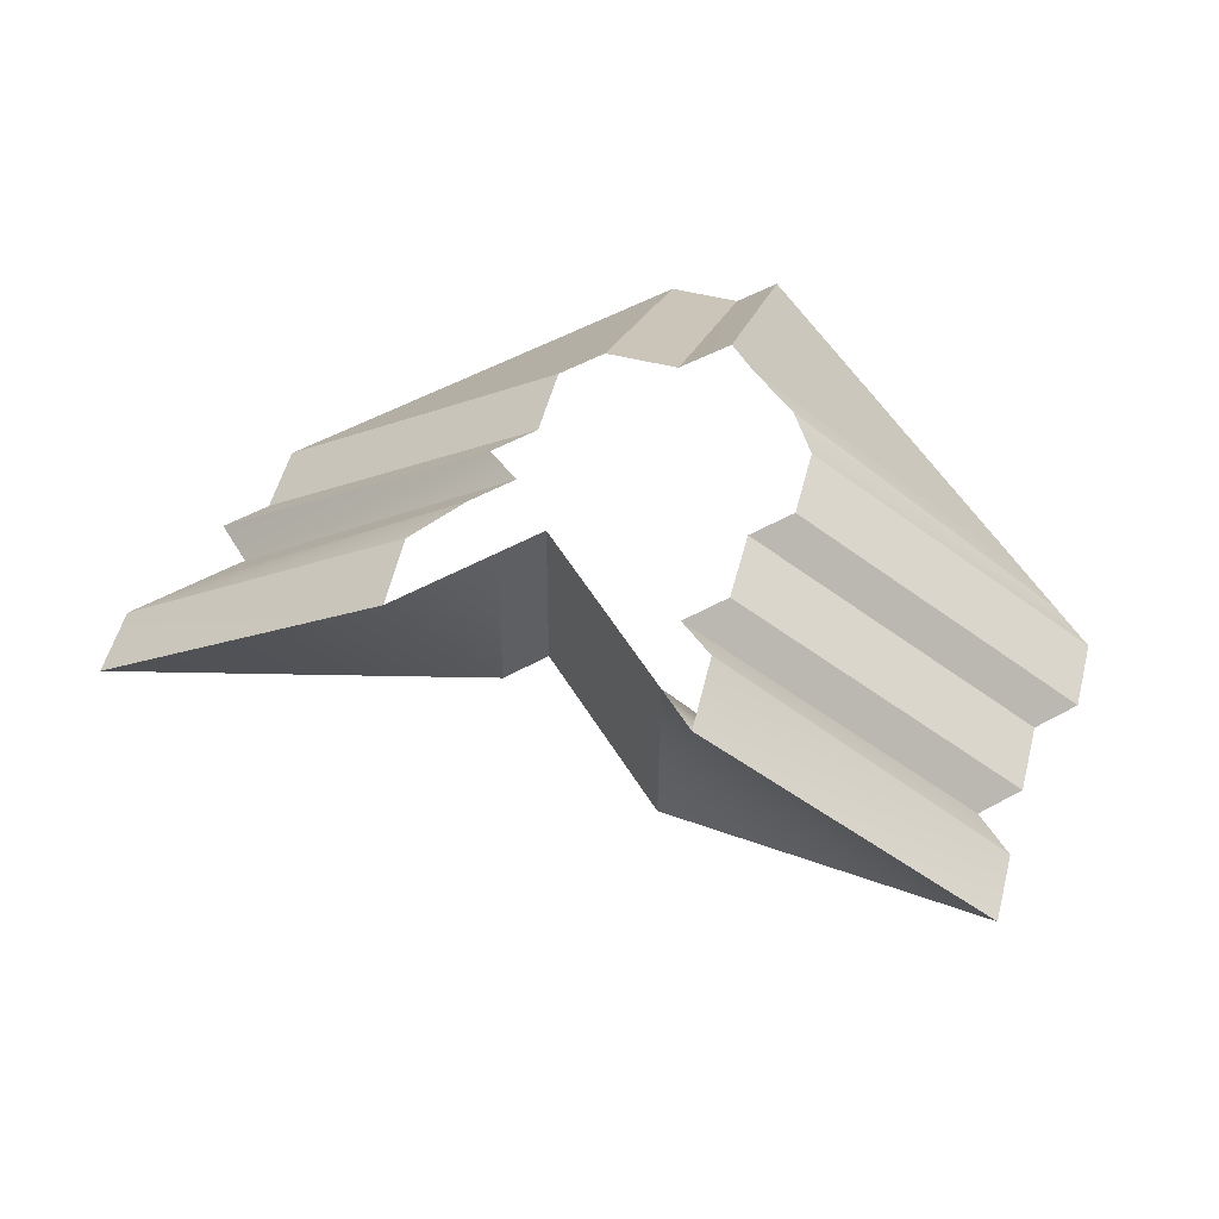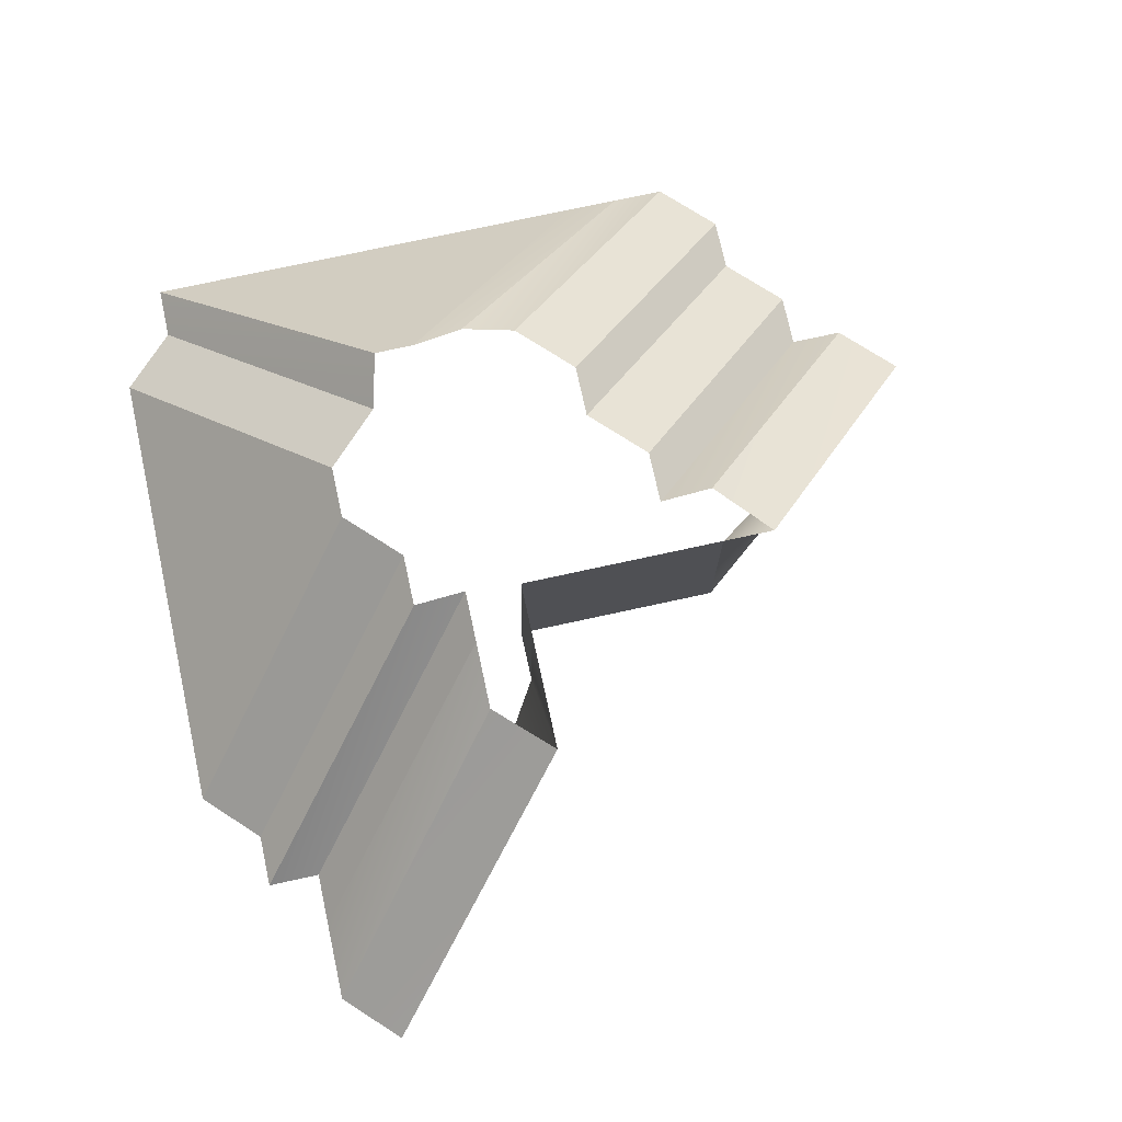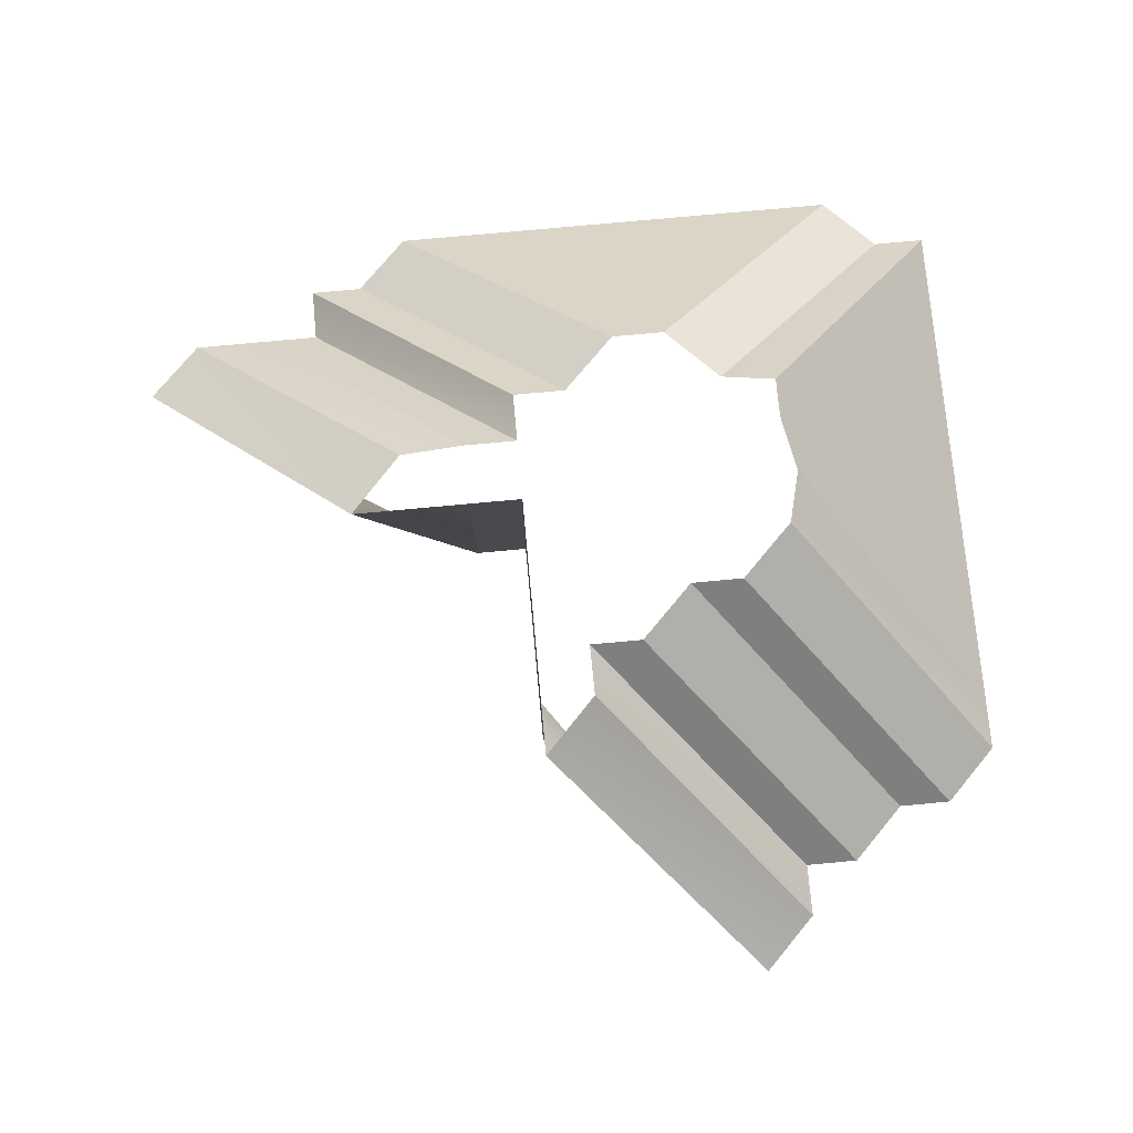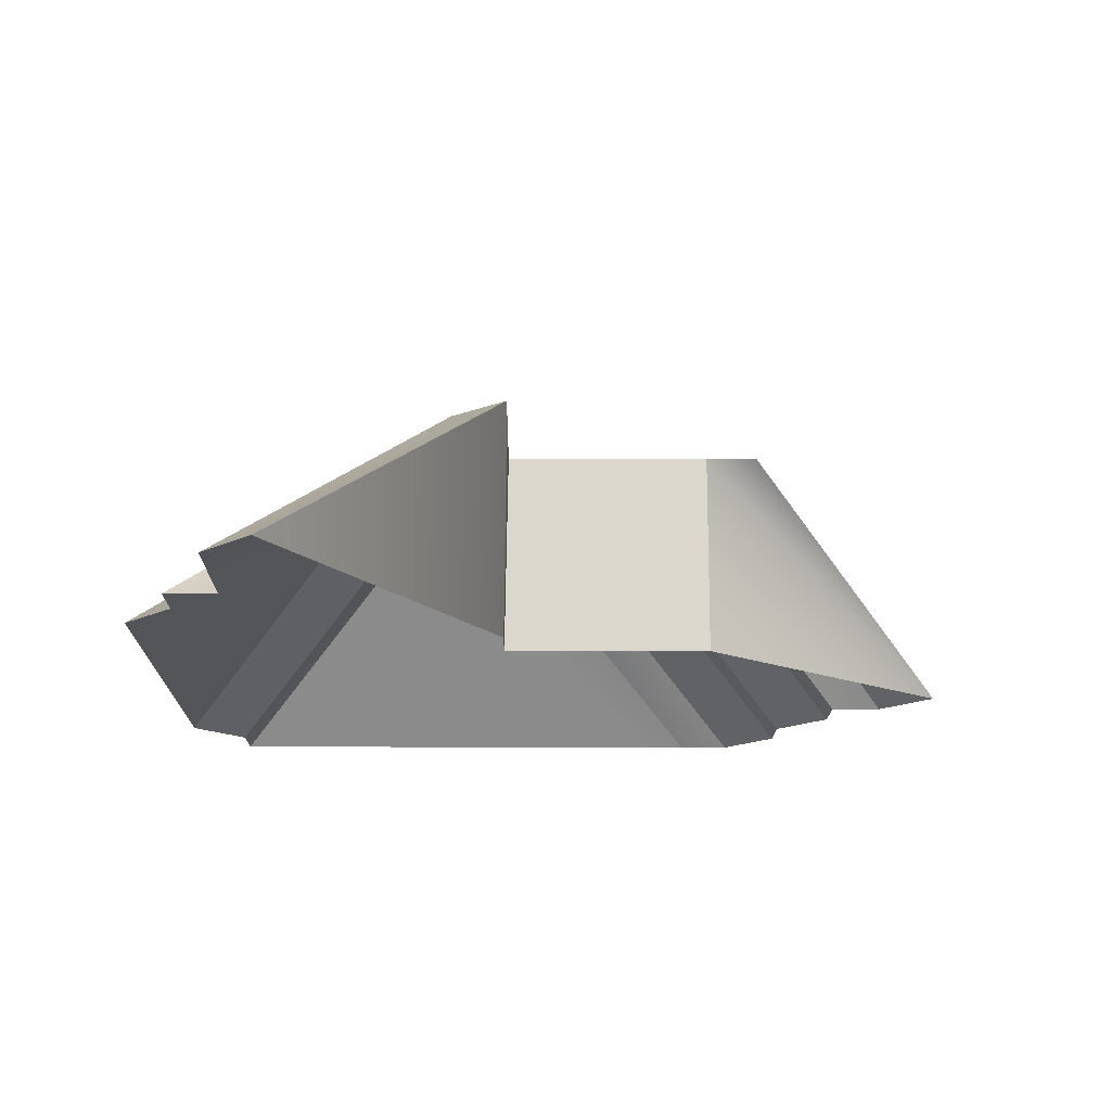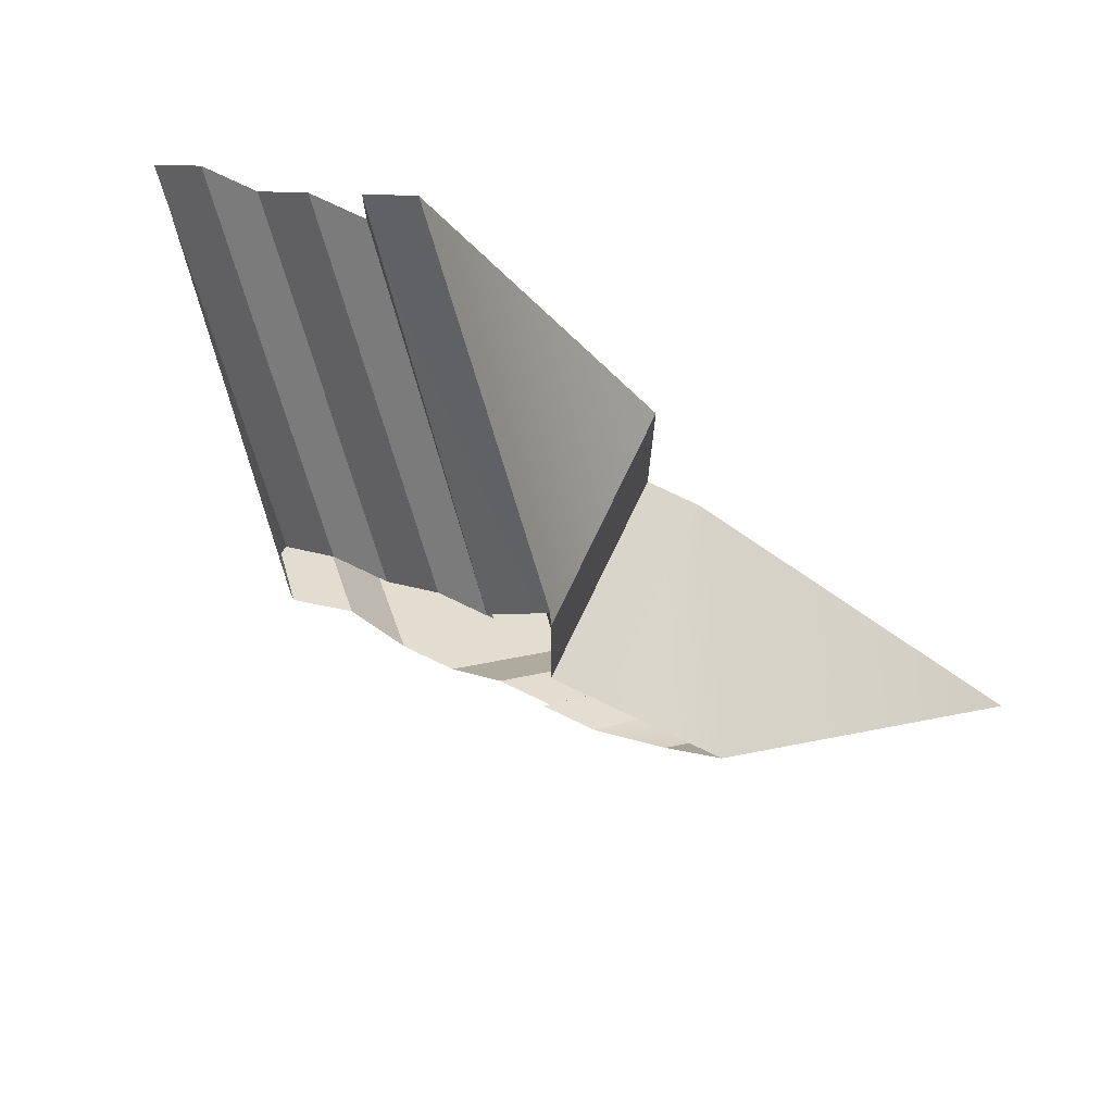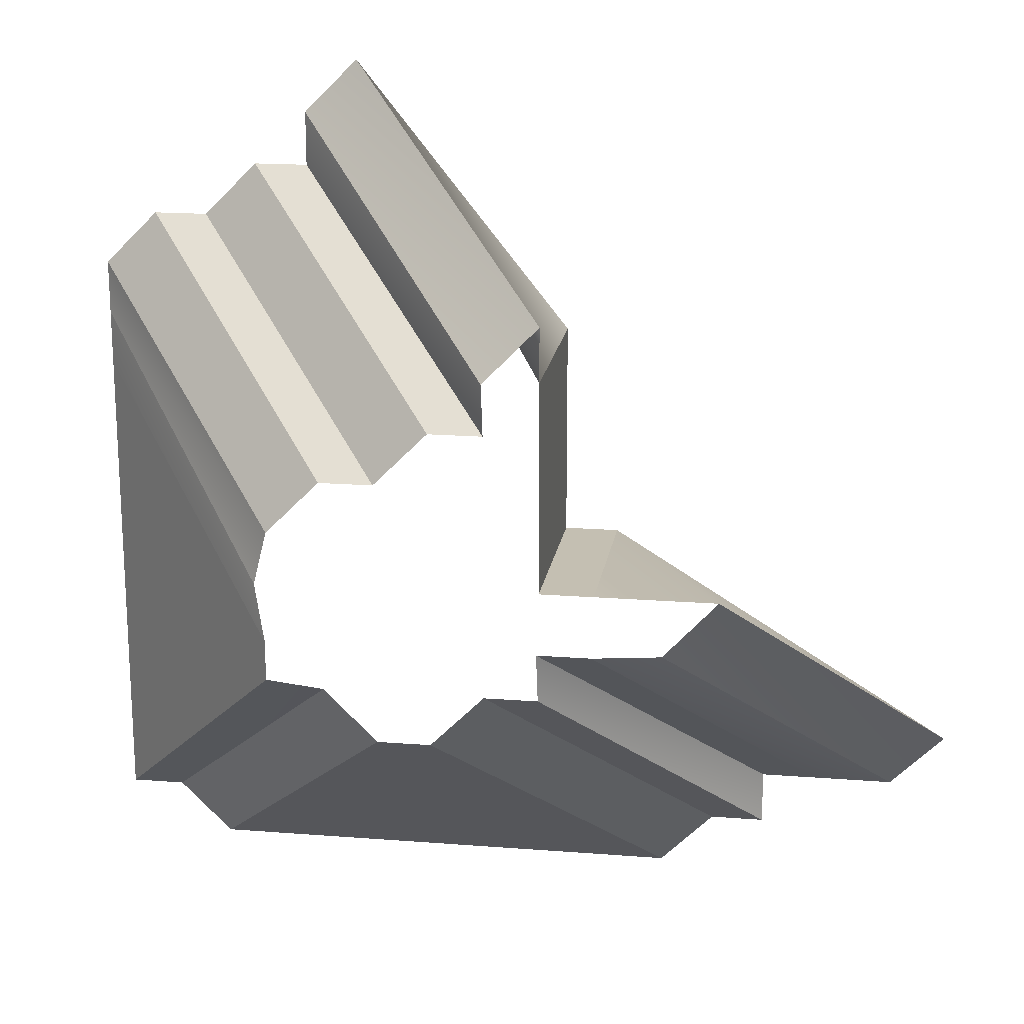
<metadata>
{"format":"obj","ext":"obj","renderer":"f3d","projection":"perspective","resolution":1024,"background":"white","views":[{"elev":53.7,"azim":-30.4,"up":"+Y"},{"elev":74.7,"azim":-102.3,"up":"+Y"},{"elev":75.7,"azim":-5.3,"up":"+Y"},{"elev":-16.8,"azim":-90.5,"up":"+Y"},{"elev":75.6,"azim":-154.4,"up":"+Z"},{"elev":18.5,"azim":-171.5,"up":"+Z"}]}
</metadata>
<code>
g pb_Mesh434092
v -17 0 -8
v -15 0 -10
v -8.5 7.875 0.125
v -6.5 8 -2
v -10 0 -12
v -8 0 -12
v -2 8 -4
v 0 8 -4
v 16 0 6
v 16 0 8
v 8 8.625 -2
v 8.5 8 0
v 8.5 8 0
v 16 0 8
v 8 8 2
v 16 0 10
v -2 0 0
v -2 7.875 0.125
v -2 0 2
v -2 7.875 2
v 8 8 2
v 16 0 10
v 6 8 4
v 14 0 12
v -2 0 4
v -2 7.875 4
v 4 8 4
v 12 0 12
v 2 8 6
v 10 0 14
v -2 0 6
v -2 7.875 6
v 0 8 6
v 8 0 14
v 0 8.375 8
v 8 0 16
v -2 0 8
v -2 7.875 8
v 0 8.375 8
v 8 0 16
v -2 7.875 10
v 6 0 18
v -2 0 8
v -2 7.875 8
v 6 0 18
v -2 7.875 10
v -2 7.875 0.125
v -2 0 0
v -4 7.875 0.125
v -4 0 0
v -10 0 -10
v -2 8.5 -2
v -12 0 -10
v -4 8.5 -2
v -4 0 0
v -8.5 7.875 0.125
v -17 0 -8
v -4 8.5 -2
v -15 0 -10
v -6.5 8 -2
v 8 0 14
v 0 8 6
v 10 0 14
v 2 8 6
v 2 8 -6
v -6 0 -14
v 4 8 -6
v 12 0 -14
v -2 8.5 -2
v -10 0 -10
v -2 8 -4
v -10 0 -12
v 8 8.625 -2
v 16 0 -12
v 8 8.625 -3.5
v 0 8 -4
v -8 0 -12
v 2 8 -6
v -6 0 -14
v 14 0 -12
v 6 8 -4
v 12 0 -14
v 4 8 -6
v 12 0 12
v 4 8 4
v 14 0 12
v 6 8 4
v 6 8 -4
v 14 0 -12
v 8 8.625 -3.5
v 16 0 -12
g pb_Mesh434092_0
f 3 2 1
f 3 4 2
f 7 6 5
f 7 8 6
f 11 10 9
f 11 12 10
f 15 14 13
f 15 16 14
f 19 18 17
f 19 20 18
f 23 22 21
f 23 24 22
f 25 20 19
f 25 26 20
f 29 28 27
f 29 30 28
f 31 26 25
f 31 32 26
f 35 34 33
f 35 36 34
f 37 32 31
f 37 38 32
f 41 40 39
f 41 42 40
f 45 44 43
f 45 46 44
f 49 48 47
f 49 50 48
f 53 52 51
f 53 54 52
f 56 55 49
f 56 57 55
f 59 58 53
f 59 60 58
f 63 62 61
f 63 64 62
f 67 66 65
f 67 68 66
f 71 70 69
f 71 72 70
f 74 73 9
f 74 75 73
f 78 77 76
f 78 79 77
f 82 81 80
f 82 83 81
f 86 85 84
f 86 87 85
f 90 89 88
f 90 91 89

</code>
